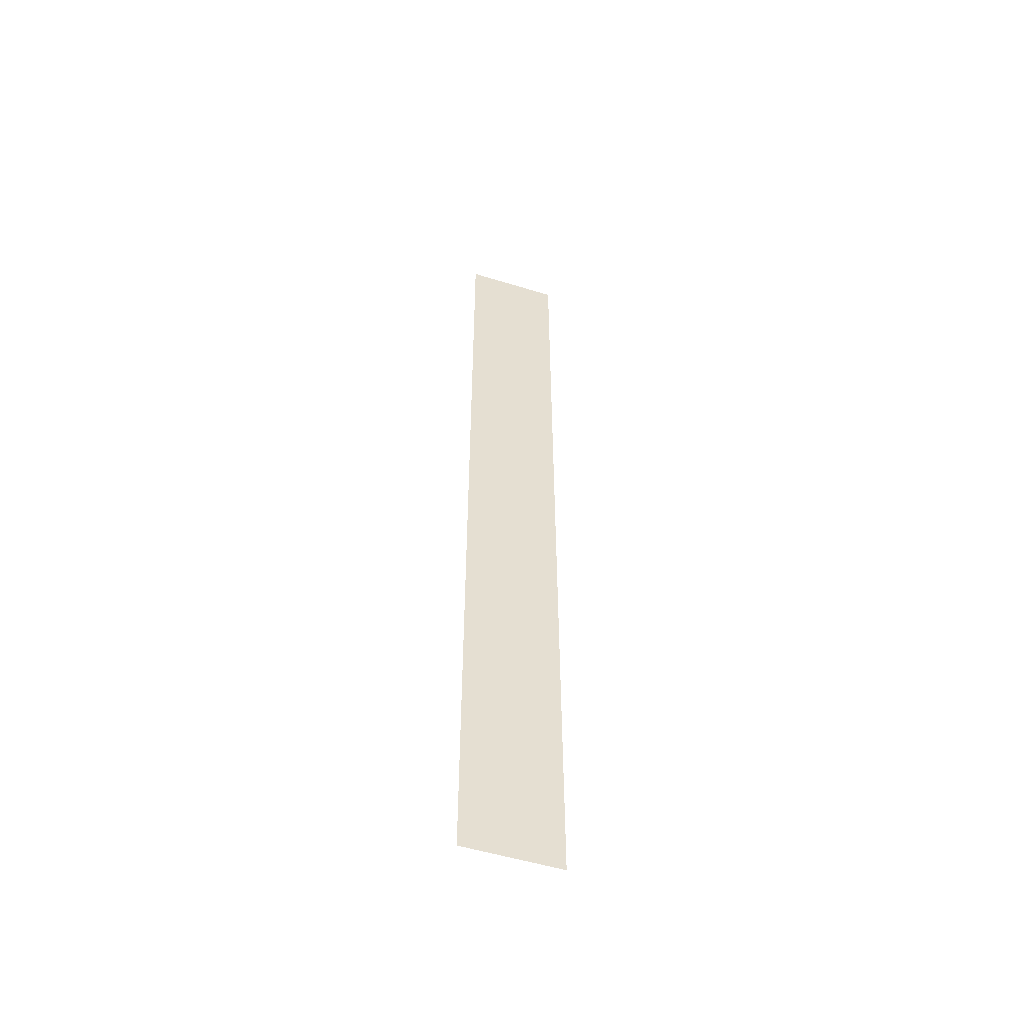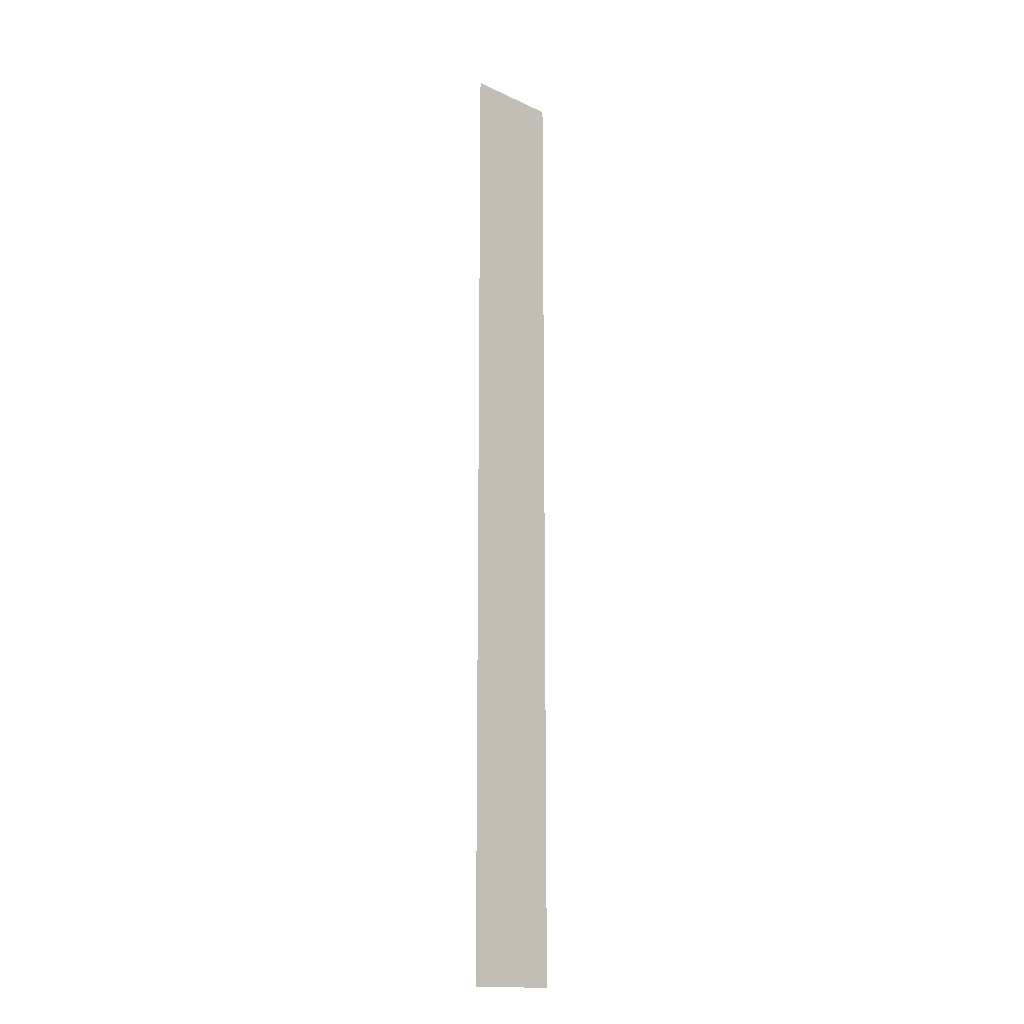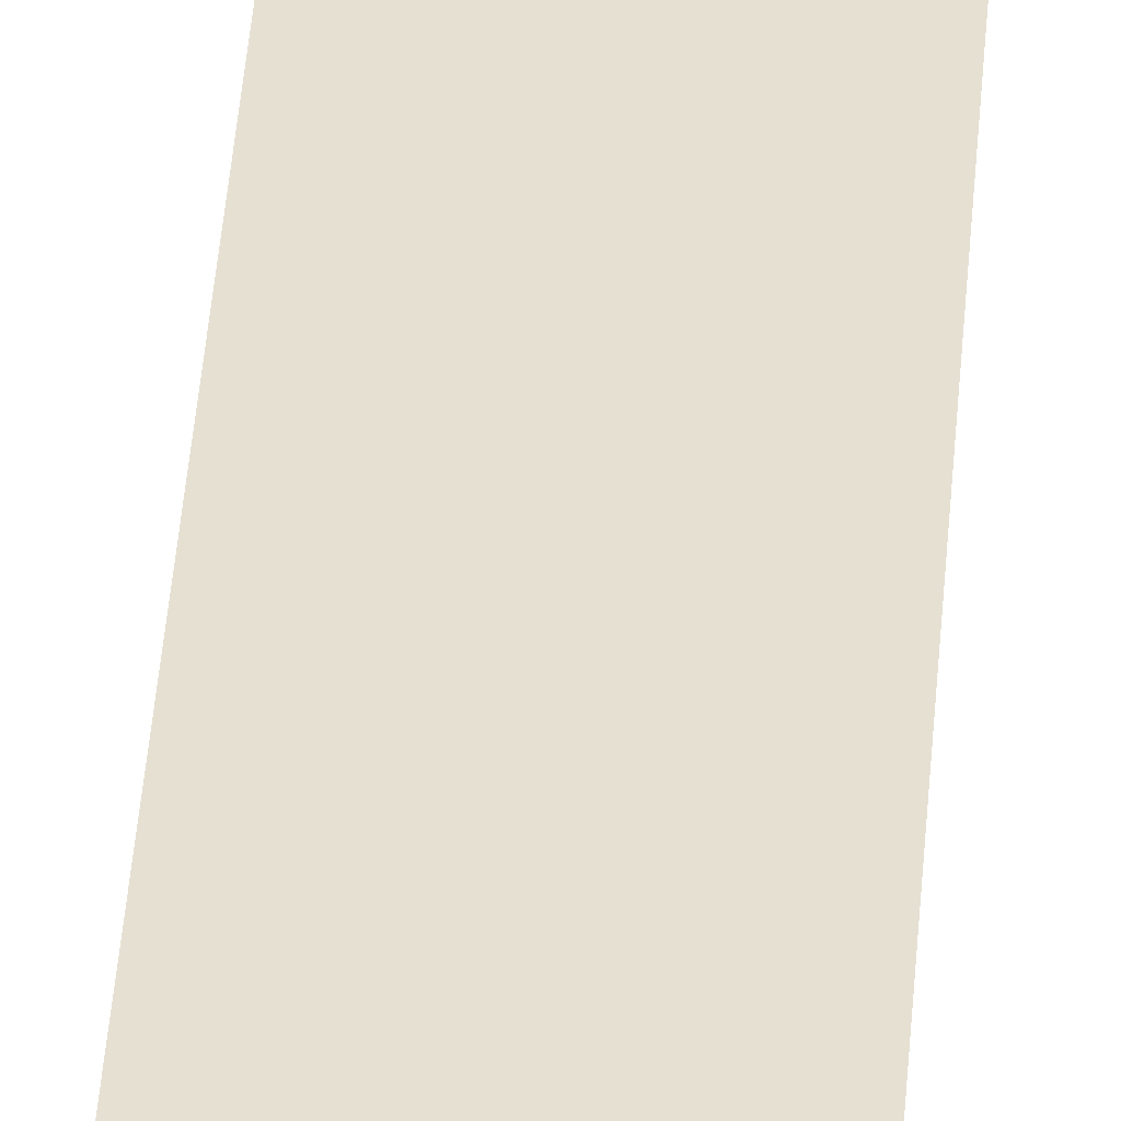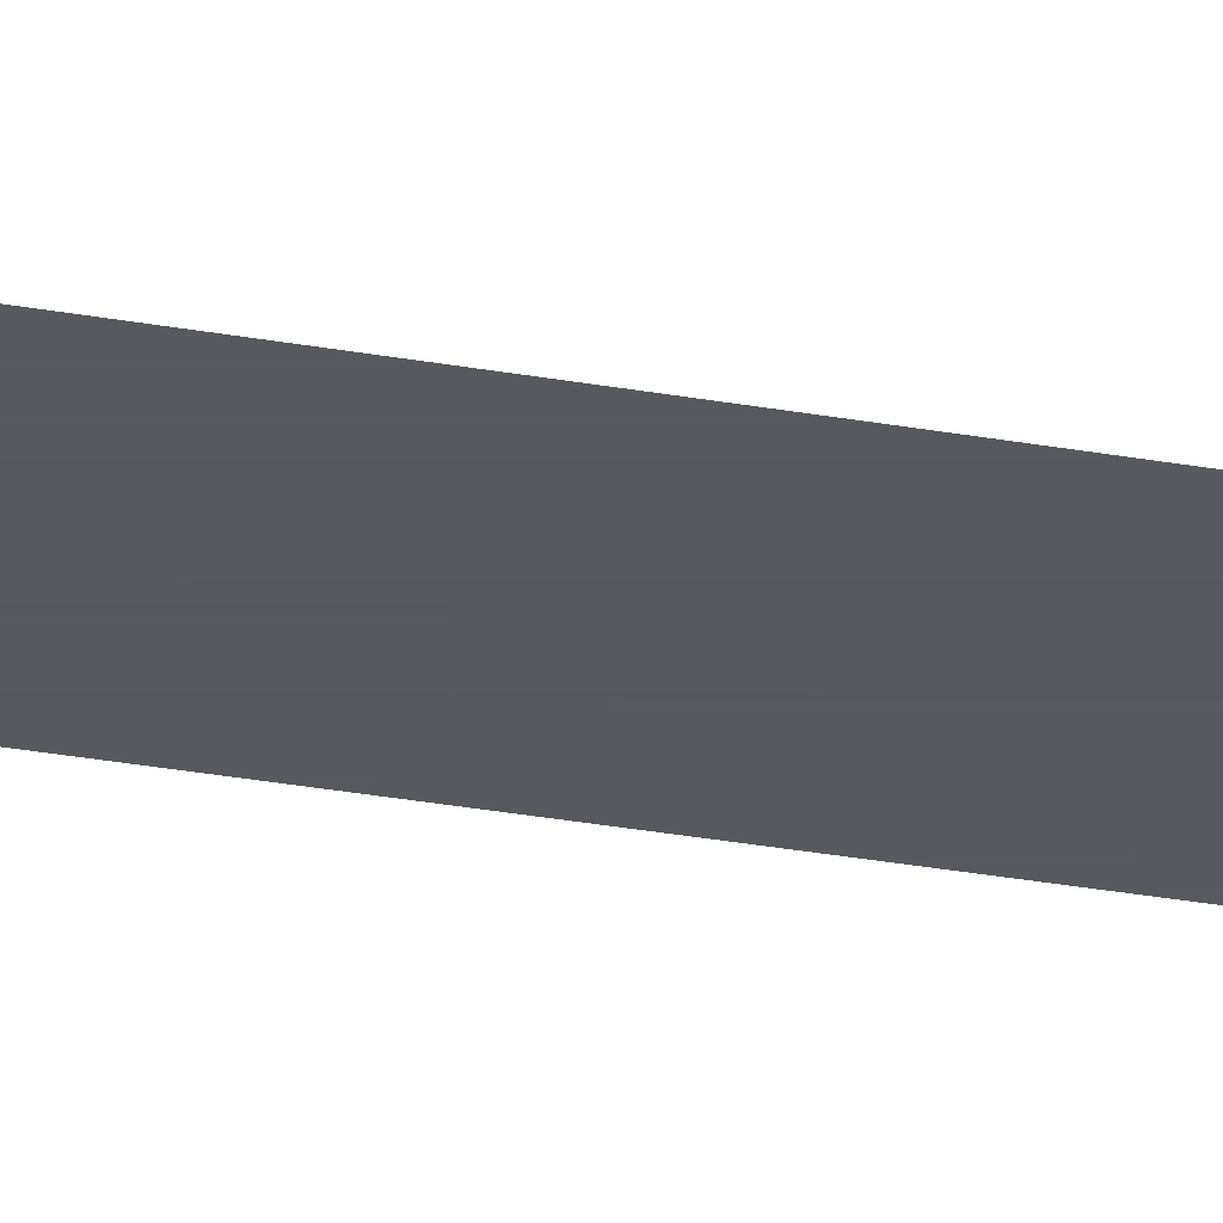
<metadata>
{"format":"obj","ext":"obj","renderer":"f3d","projection":"perspective","resolution":1024,"background":"white","views":[{"elev":-53.3,"azim":161.8,"up":"+Z"},{"elev":-15.5,"azim":136.1,"up":"+Z"},{"elev":37.7,"azim":-176.2,"up":"+Y"},{"elev":-30.4,"azim":75.3,"up":"+Y"}]}
</metadata>
<code>
v -0.5 3.9 -12
v -0.5 3.9 -22
v 0.5 3.9 -22
v 0.5 3.9 -12
f 1 2 3
f 1 3 4

</code>
